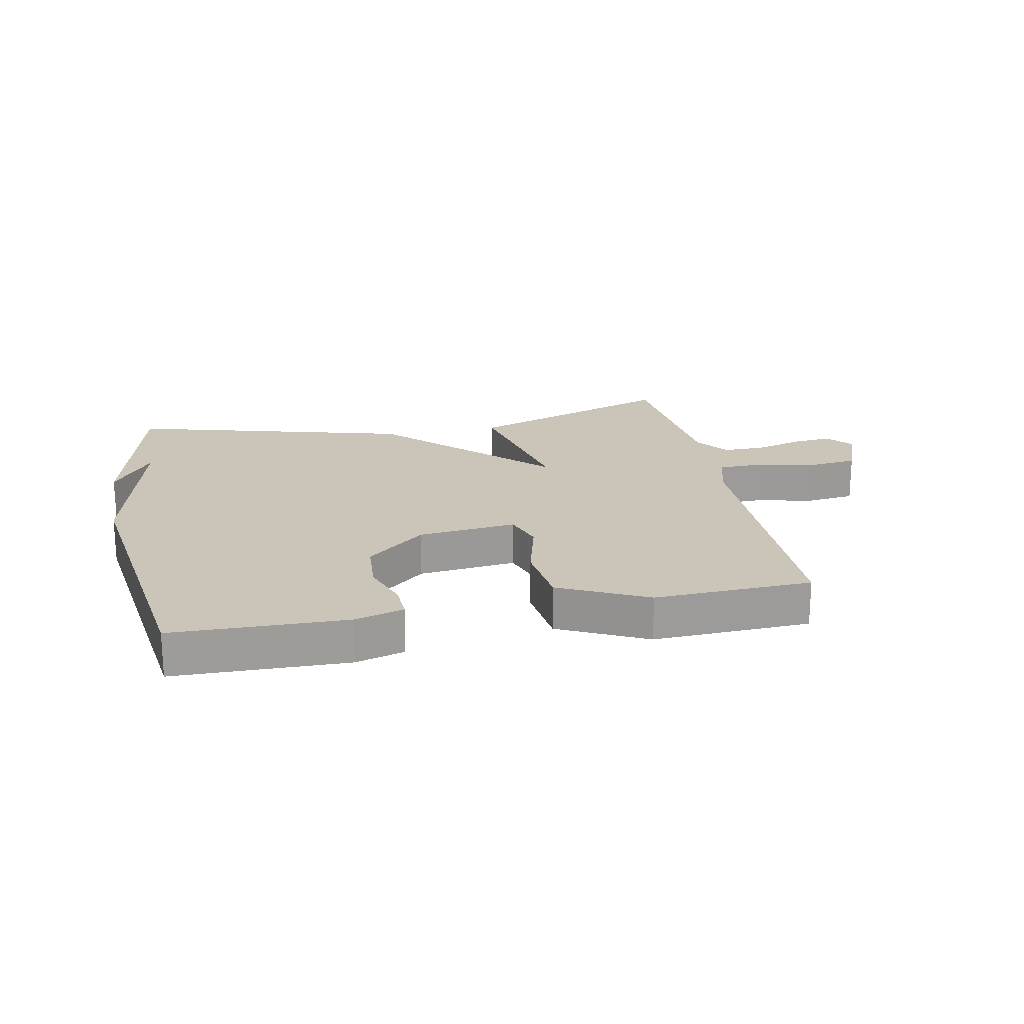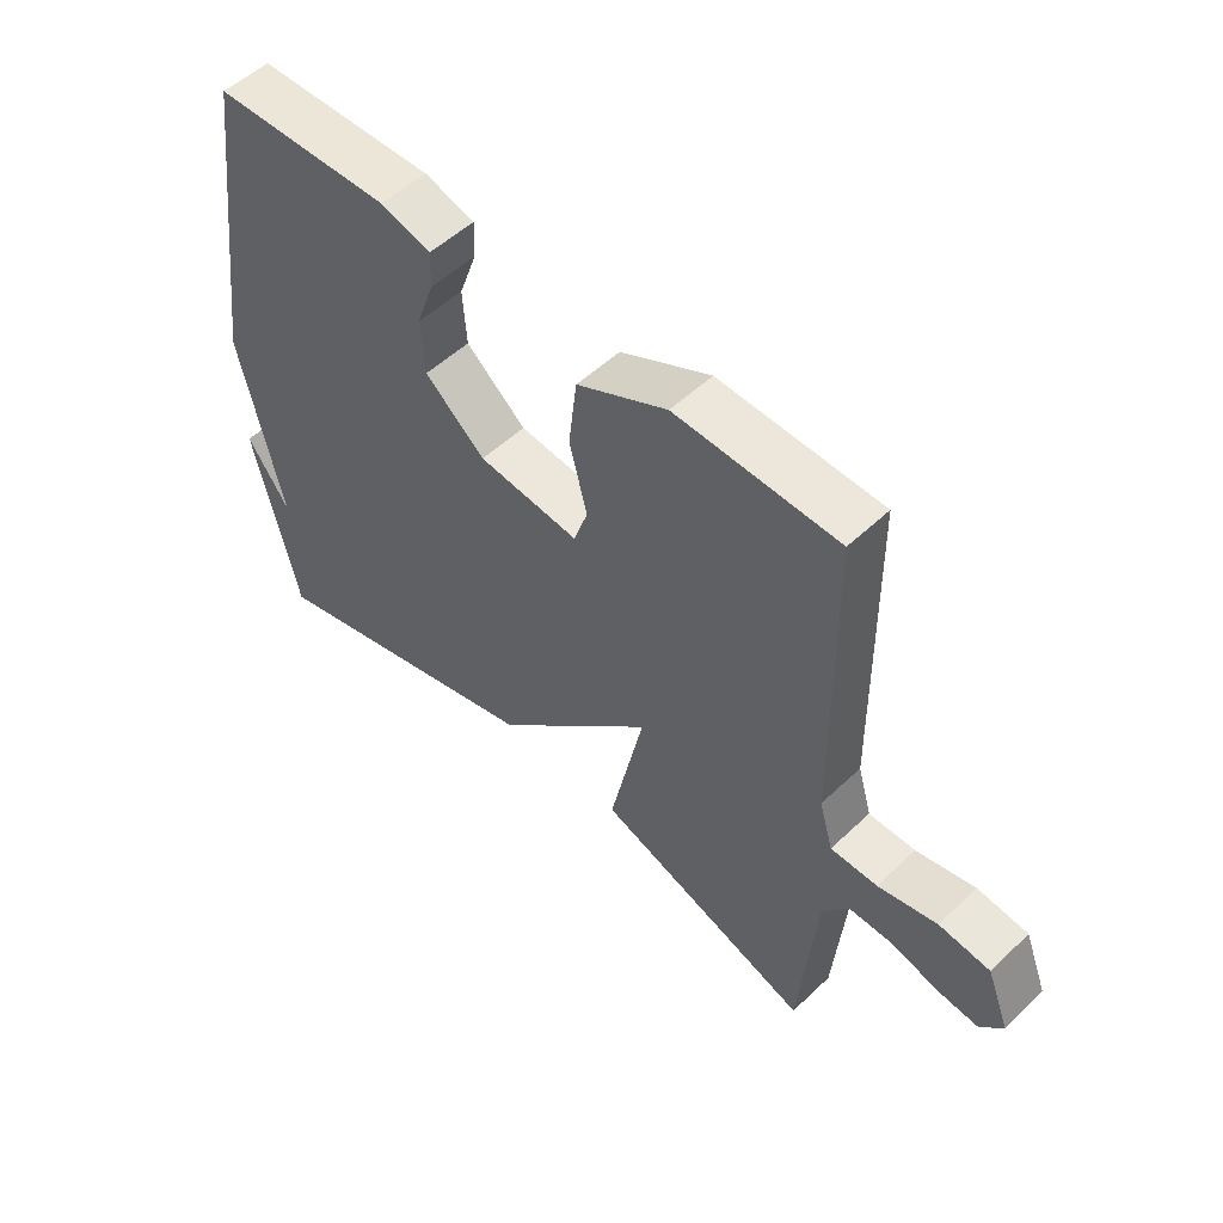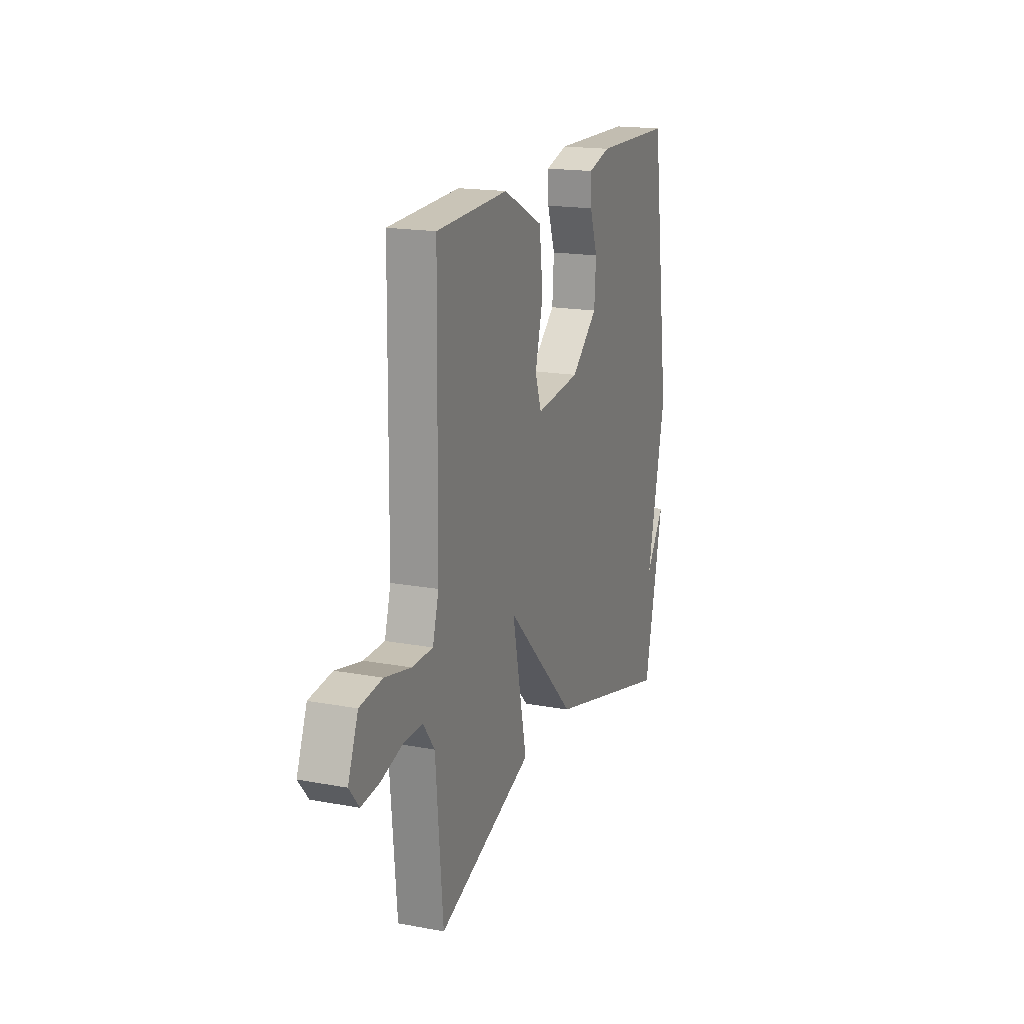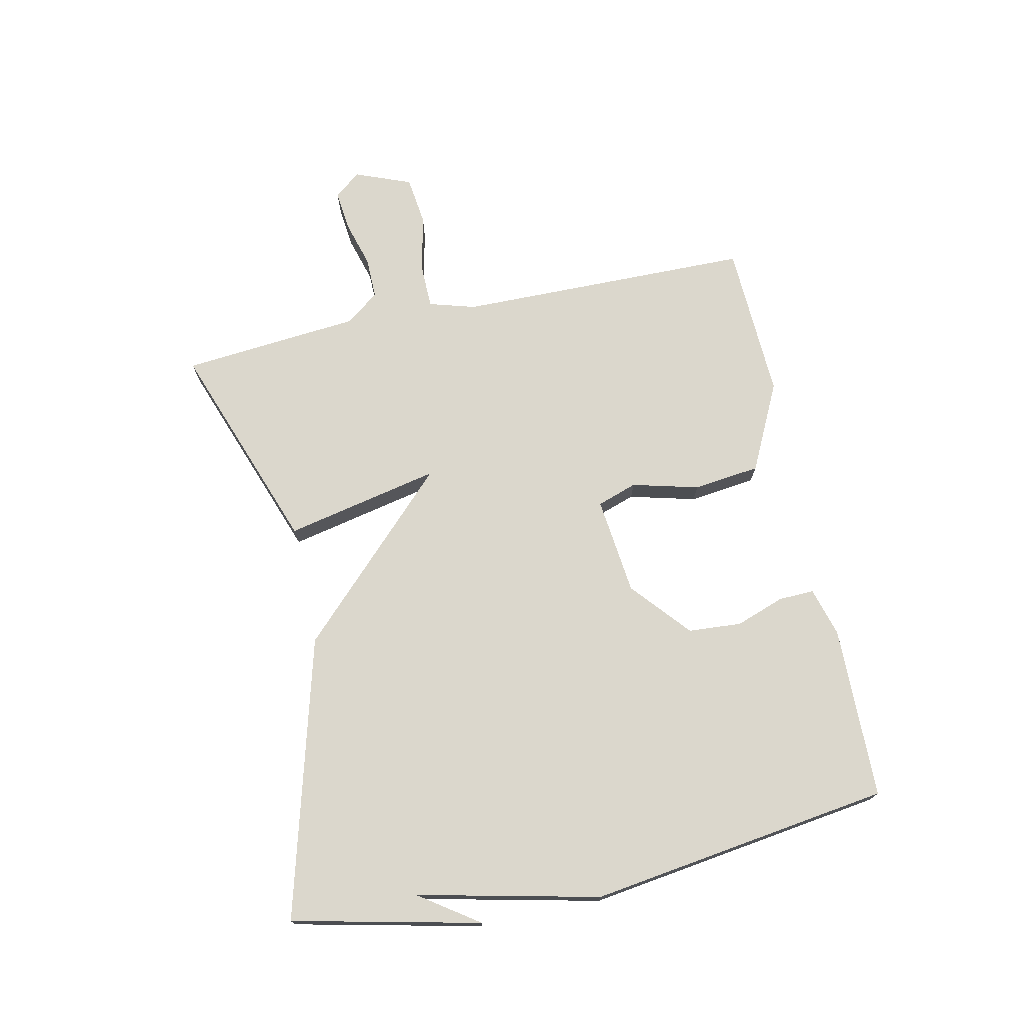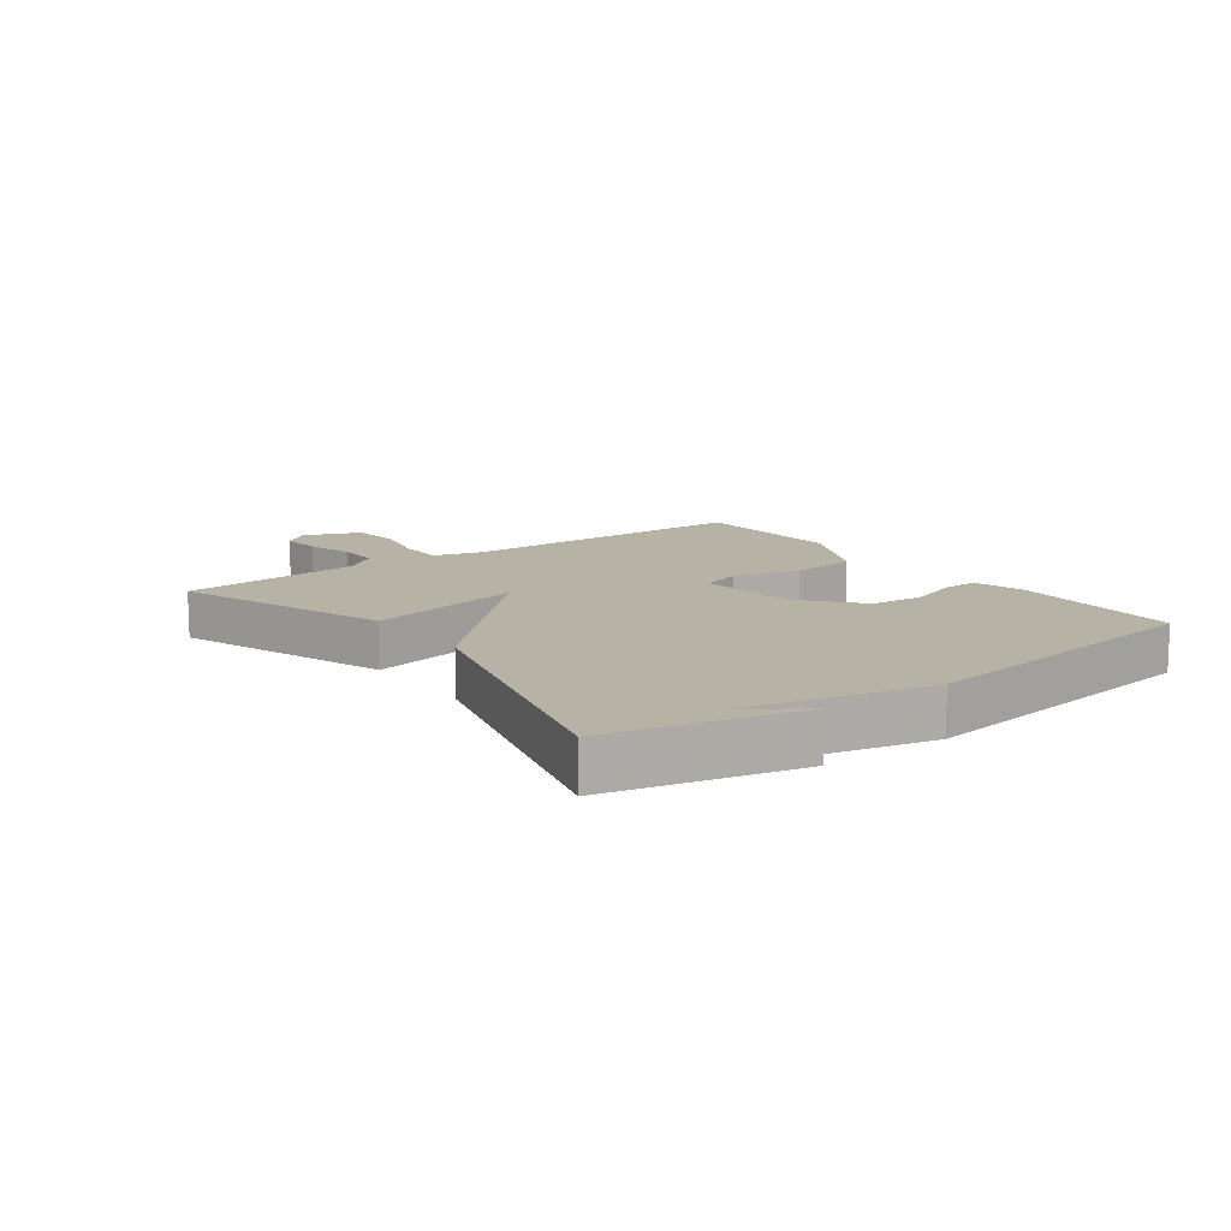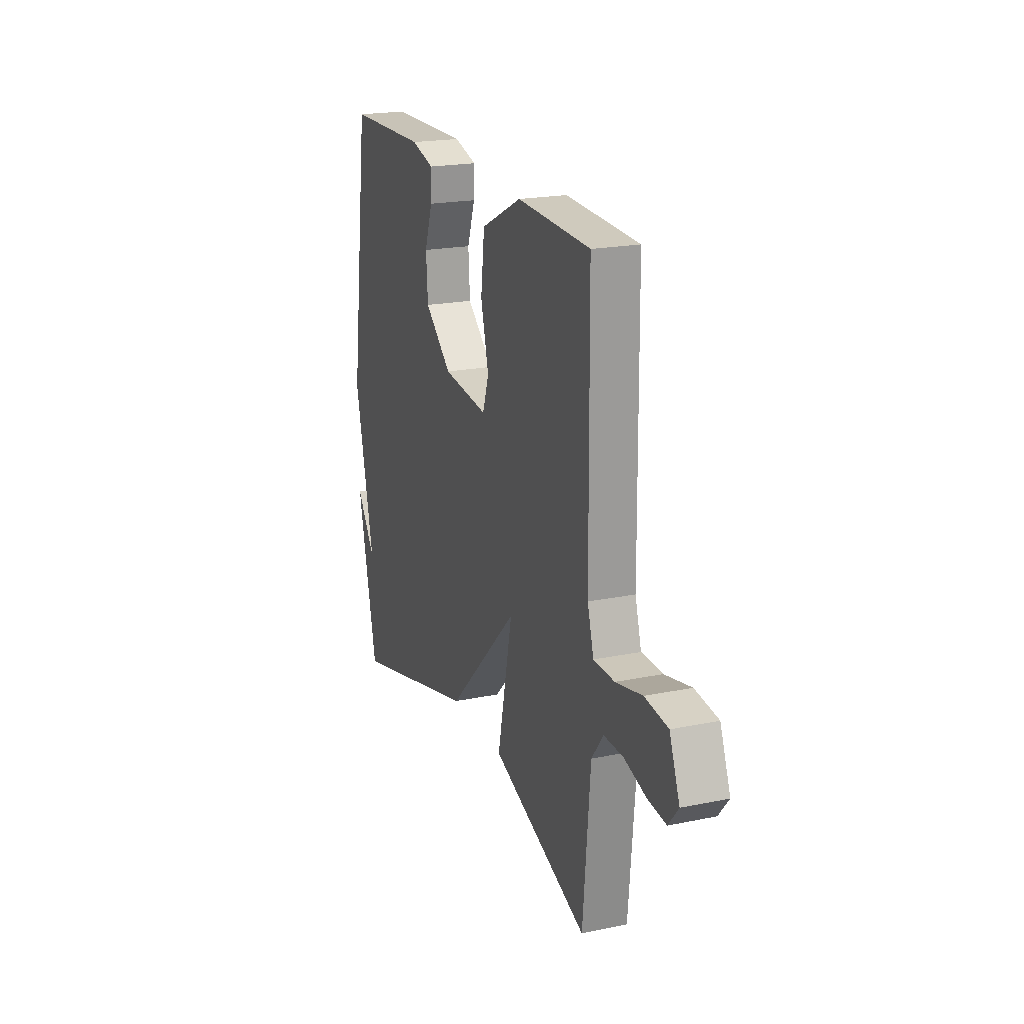
<metadata>
{"format":"obj","ext":"obj","renderer":"f3d","projection":"perspective","resolution":1024,"background":"white","views":[{"elev":20.3,"azim":-11.2,"up":"+Y"},{"elev":52.8,"azim":44.6,"up":"+Z"},{"elev":17.8,"azim":110.0,"up":"+Z"},{"elev":73.1,"azim":-102.1,"up":"+Y"},{"elev":12.3,"azim":-126.1,"up":"+Y"},{"elev":20.6,"azim":69.5,"up":"+Z"}]}
</metadata>
<code>
v -0.5 0.07 -0.5
v -0.569 0.07 -0.193
v -0.502 0.07 -0.29
v -0.569 0.07 0.007
v -0.5 0.07 0.5
v -0.218 0.07 0.505
v -0.138 0.07 0.482
v -0.14 0.07 0.424
v -0.168 0.07 0.345
v -0.162 0.07 0.258
v -0.067 0.07 0.176
v 0.093 0.07 0.158
v 0.115 0.07 0.223
v 0.087 0.07 0.332
v 0.1 0.07 0.441
v 0.243 0.07 0.511
v 0.5 0.07 0.5
v 0.506 0.07 0.017
v 0.528 0.07 -0.059
v 0.602 0.07 -0.06
v 0.695 0.07 -0.039
v 0.776 0.07 -0.049
v 0.812 0.07 -0.141
v 0.777 0.07 -0.184
v 0.712 0.07 -0.177
v 0.636 0.07 -0.155
v 0.567 0.07 -0.154
v 0.526 0.07 -0.209
v 0.5 0.07 -0.5
v 0.157 0.07 -0.376
v 0.211 0.07 -0.123
v -0.043 0.07 -0.376
v -0.5 0 -0.5
v -0.569 0 -0.193
v -0.502 0 -0.29
v -0.569 0 0.007
v -0.5 0 0.5
v -0.218 0 0.505
v -0.138 0 0.482
v -0.14 0 0.424
v -0.168 0 0.345
v -0.162 0 0.258
v -0.067 0 0.176
v 0.093 0 0.158
v 0.115 0 0.223
v 0.087 0 0.332
v 0.1 0 0.441
v 0.243 0 0.511
v 0.5 0 0.5
v 0.506 0 0.017
v 0.528 0 -0.059
v 0.602 0 -0.06
v 0.695 0 -0.039
v 0.776 0 -0.049
v 0.812 0 -0.141
v 0.777 0 -0.184
v 0.712 0 -0.177
v 0.636 0 -0.155
v 0.567 0 -0.154
v 0.526 0 -0.209
v 0.5 0 -0.5
v 0.157 0 -0.376
v 0.211 0 -0.123
v -0.043 0 -0.376
f 31 32 1
f 28 29 30 31
f 27 28 31
f 26 27 31
f 24 25 26
f 23 24 26
f 22 23 26
f 21 22 26
f 20 21 26
f 19 20 26 31
f 18 19 31
f 17 18 31
f 16 17 31
f 15 16 31
f 14 15 31
f 13 14 31
f 12 13 31
f 11 12 31 1
f 7 8 9
f 6 7 9
f 5 6 9
f 4 5 9
f 3 4 9
f 3 9 10
f 1 2 3
f 1 3 10 11
f 33 64 63
f 63 62 61 60
f 63 60 59
f 63 59 58
f 58 57 56
f 58 56 55
f 58 55 54
f 58 54 53
f 58 53 52
f 63 58 52 51
f 63 51 50
f 63 50 49
f 63 49 48
f 63 48 47
f 63 47 46
f 63 46 45
f 63 45 44
f 33 63 44 43
f 41 40 39
f 41 39 38
f 41 38 37
f 41 37 36
f 41 36 35
f 42 41 35
f 35 34 33
f 43 42 35 33
f 1 33 34 2
f 2 34 35 3
f 3 35 36 4
f 4 36 37 5
f 5 37 38 6
f 6 38 39 7
f 7 39 40 8
f 8 40 41 9
f 9 41 42 10
f 10 42 43 11
f 11 43 44 12
f 12 44 45 13
f 13 45 46 14
f 14 46 47 15
f 15 47 48 16
f 16 48 49 17
f 17 49 50 18
f 18 50 51 19
f 19 51 52 20
f 20 52 53 21
f 21 53 54 22
f 22 54 55 23
f 23 55 56 24
f 24 56 57 25
f 25 57 58 26
f 26 58 59 27
f 27 59 60 28
f 28 60 61 29
f 29 61 62 30
f 30 62 63 31
f 31 63 64 32
f 32 64 33 1

</code>
